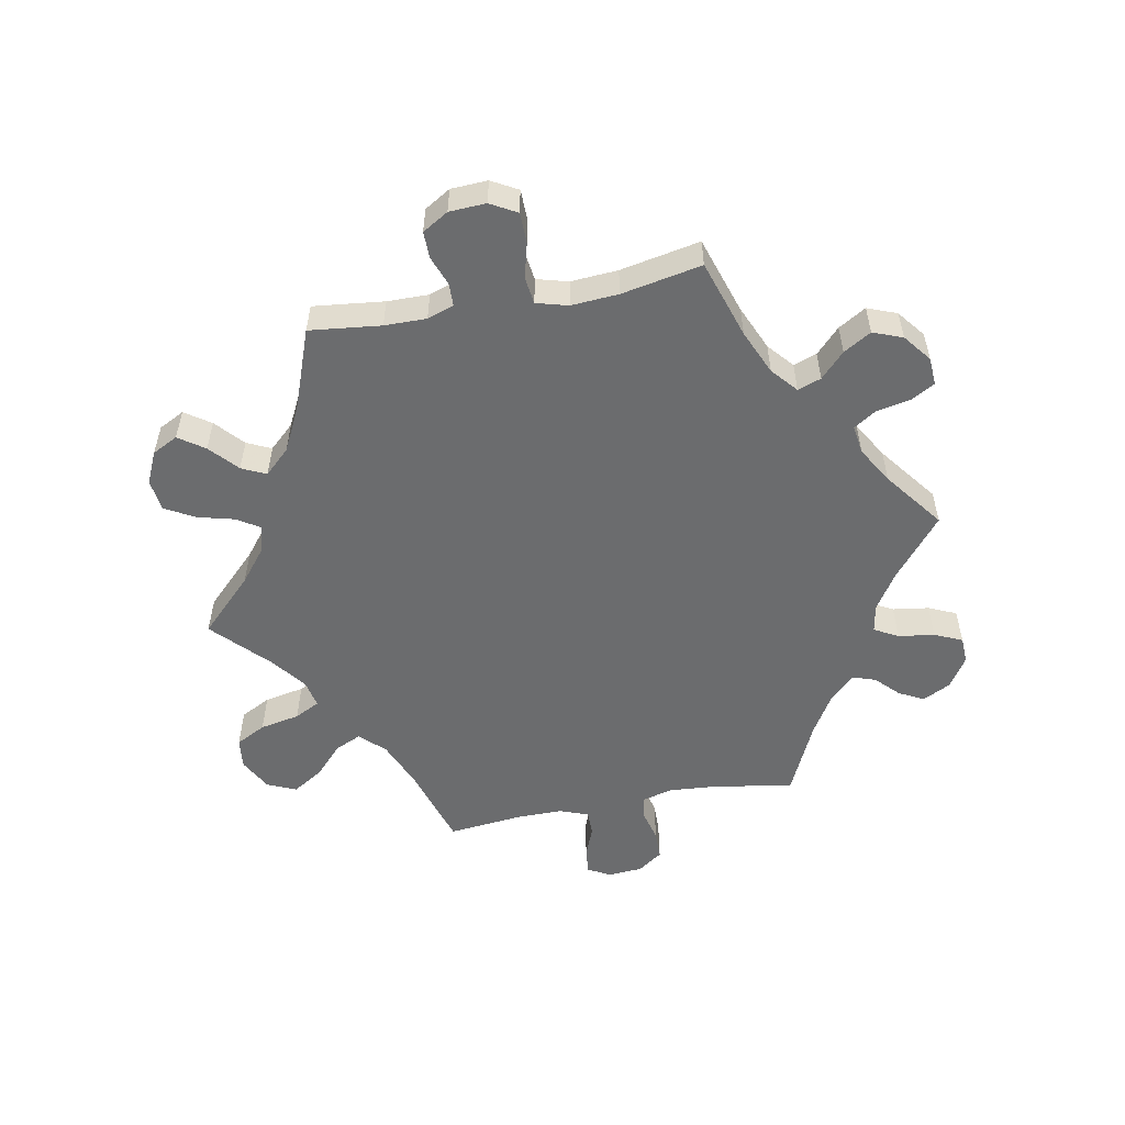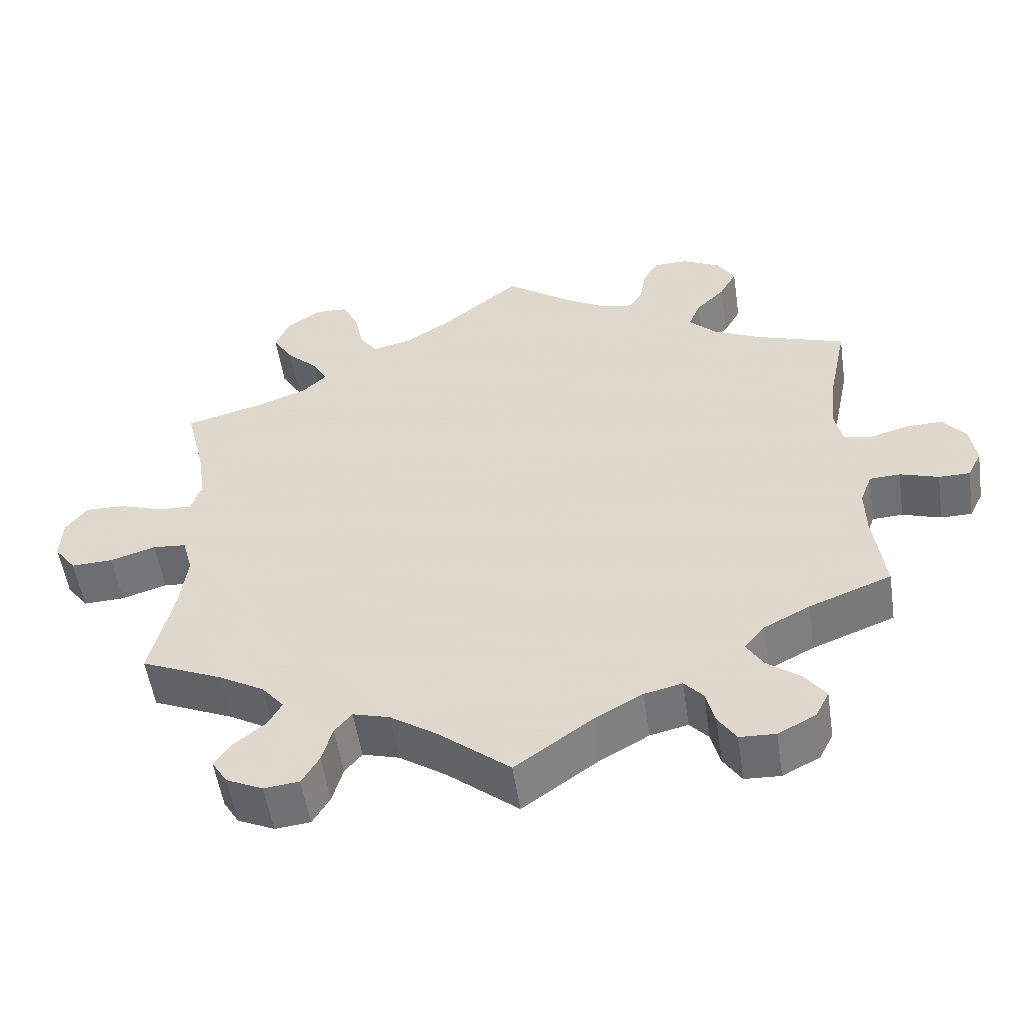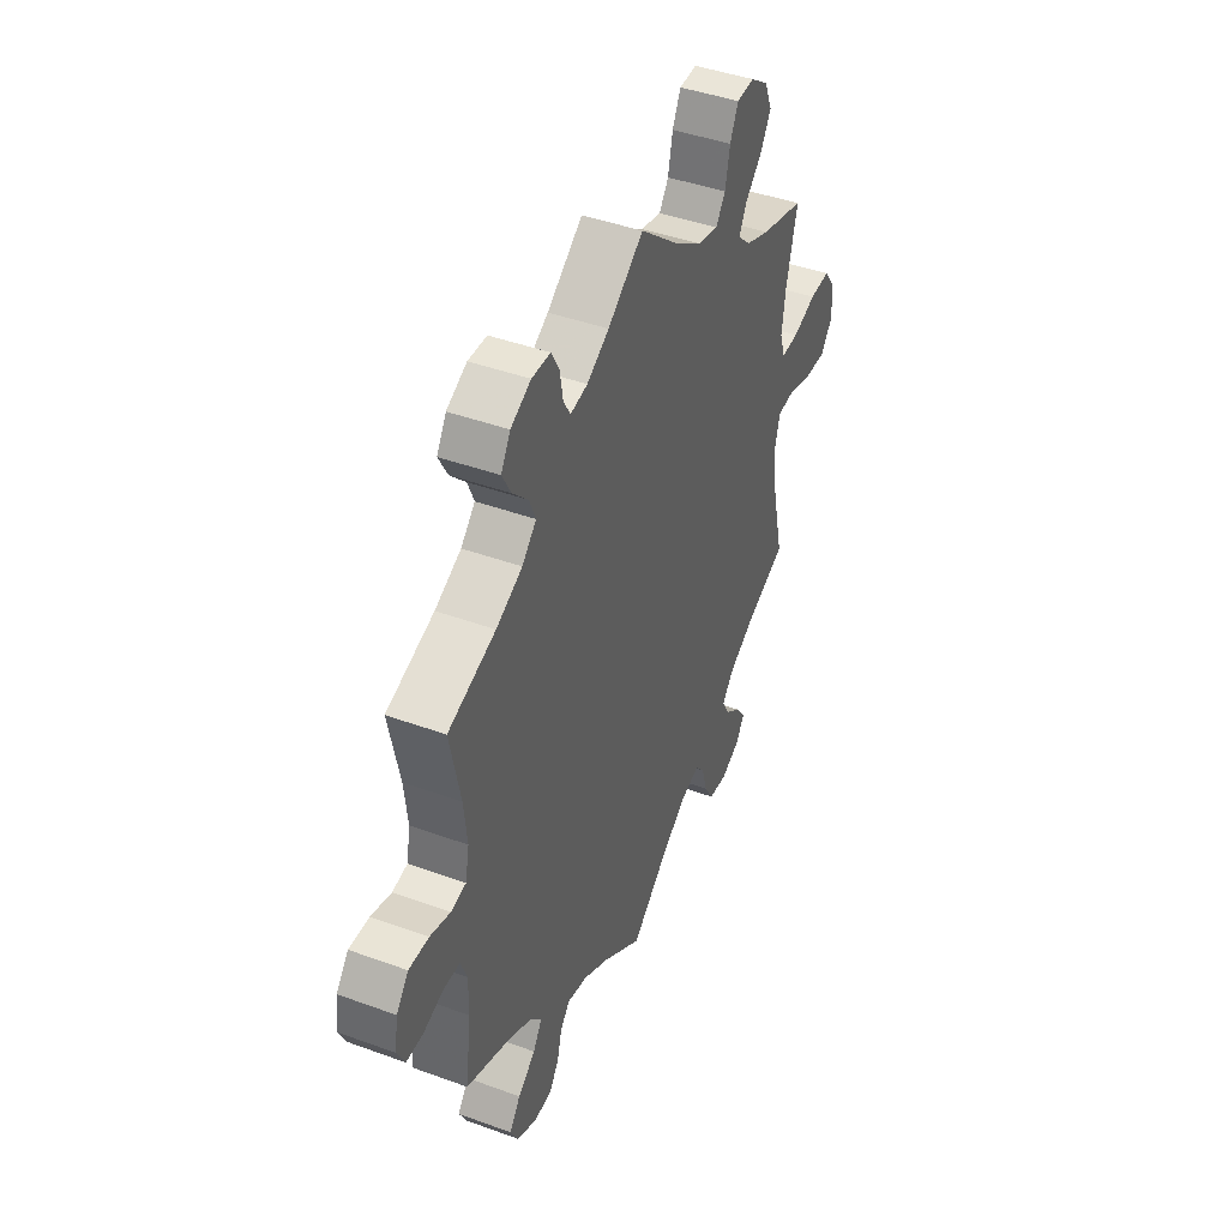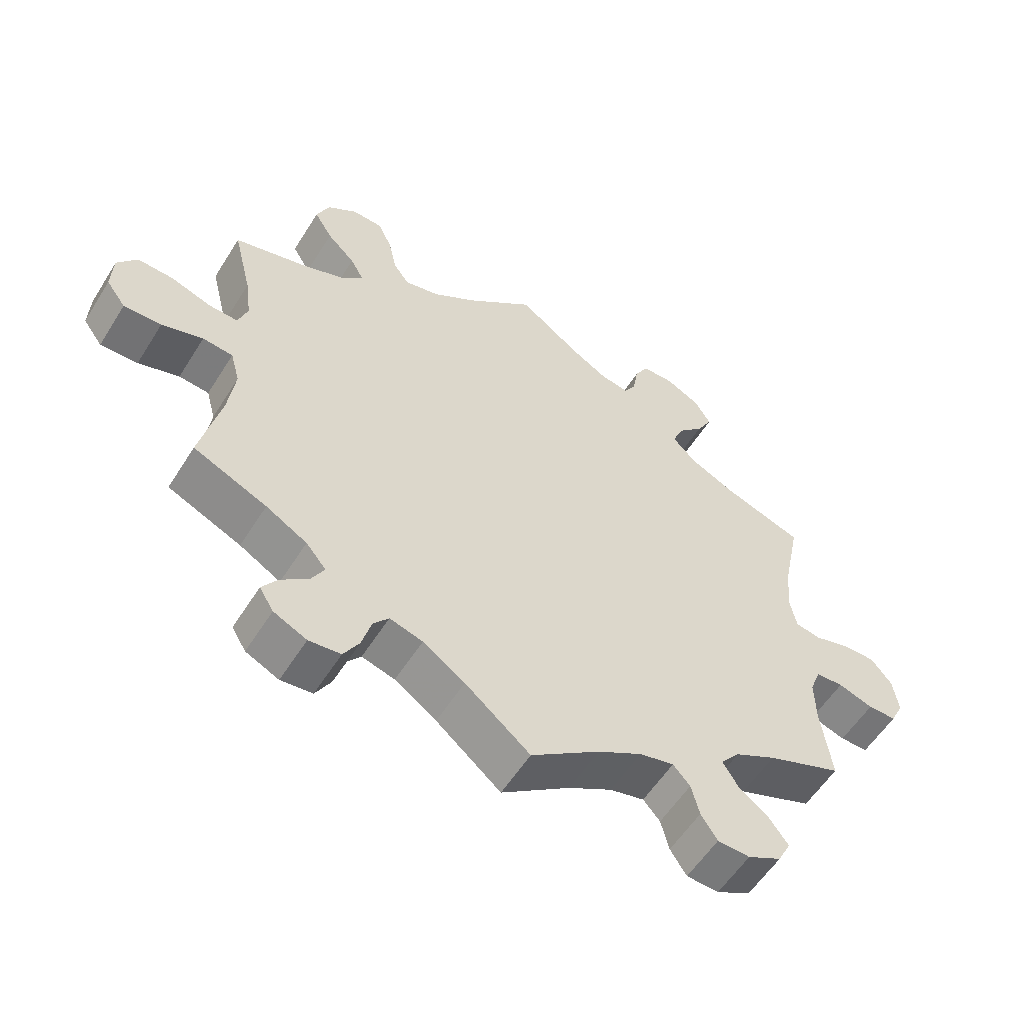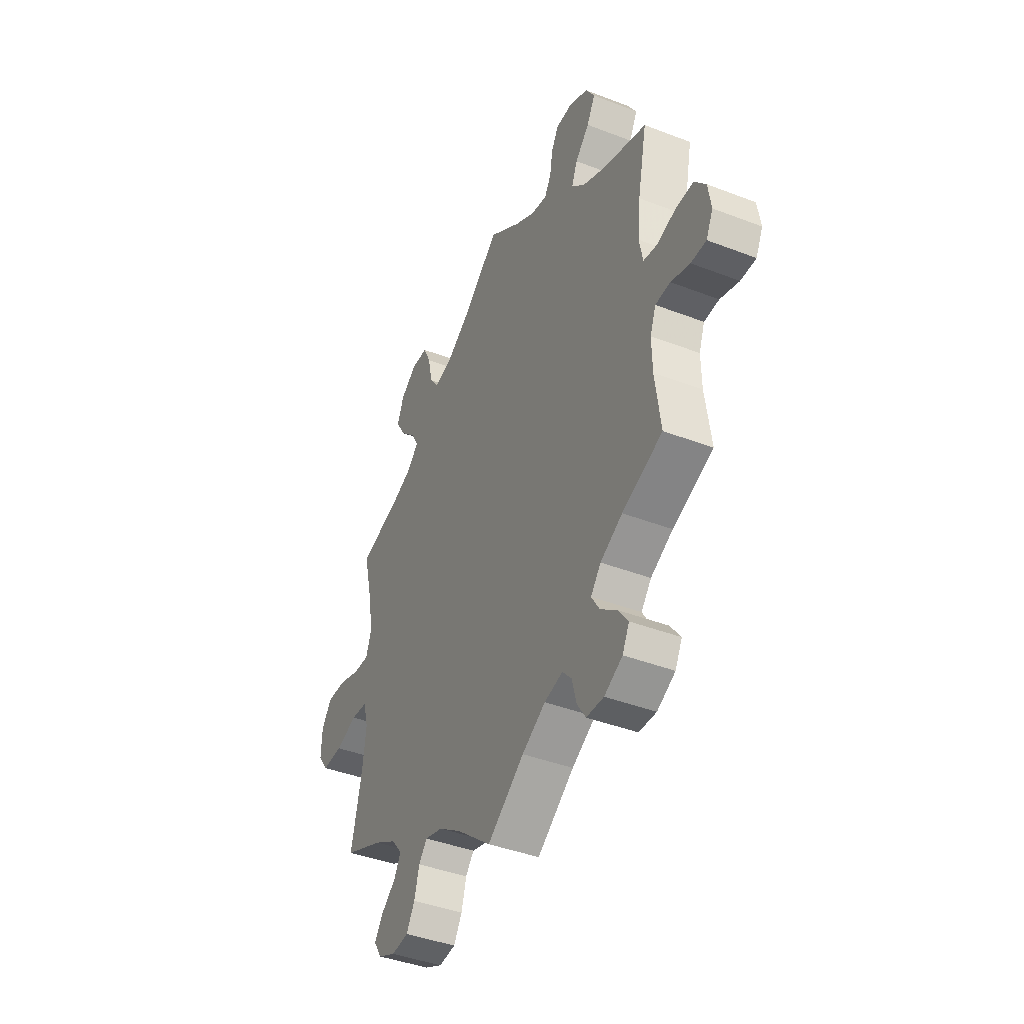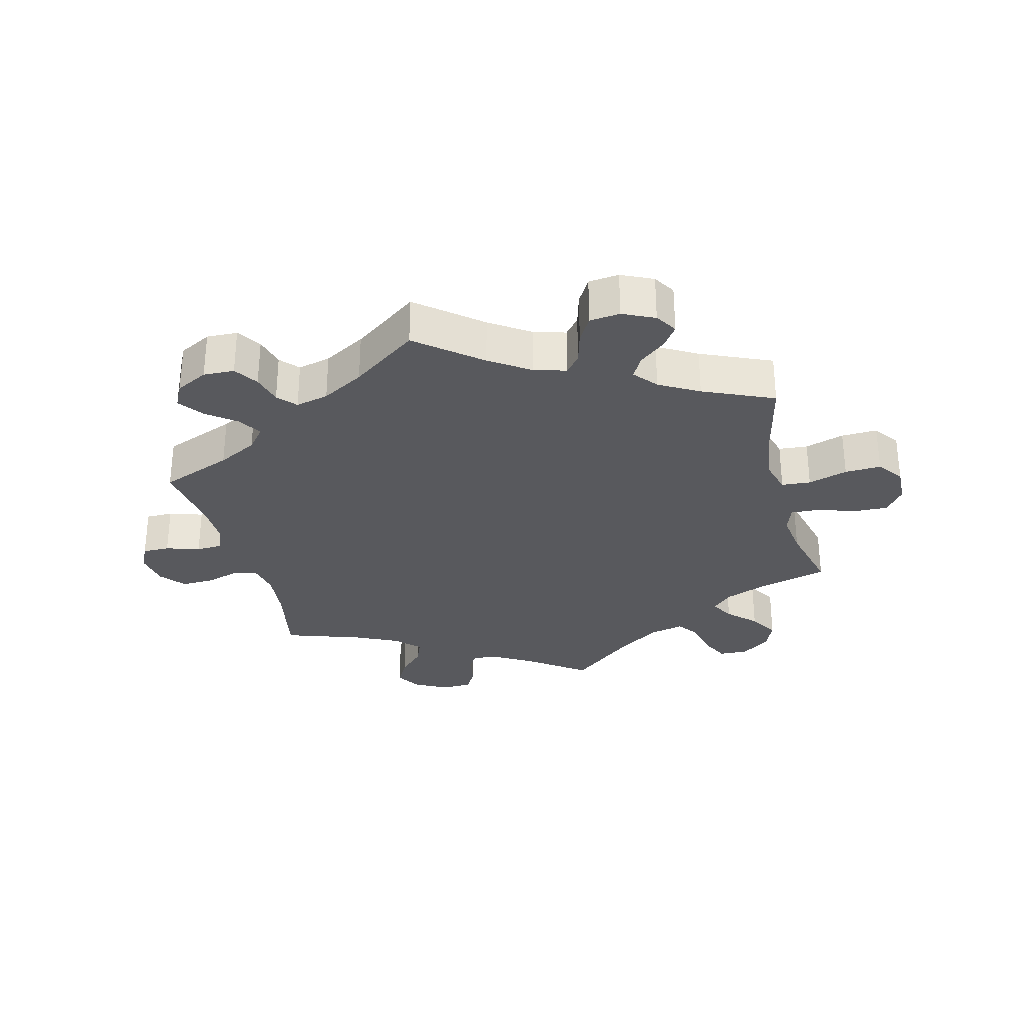
<metadata>
{"format":"obj","ext":"obj","renderer":"f3d","projection":"perspective","resolution":1024,"background":"white","views":[{"elev":-53.6,"azim":40.5,"up":"+Y"},{"elev":-53.9,"azim":8.5,"up":"+Z"},{"elev":43.4,"azim":113.3,"up":"+Z"},{"elev":-56.6,"azim":-31.8,"up":"+Z"},{"elev":-41.8,"azim":65.1,"up":"+Z"},{"elev":-30.2,"azim":-165.5,"up":"+Y"}]}
</metadata>
<code>
v 0.475 0.07 0.165
v 0.467 0.07 0.09
v 0.477 0.07 0.039
v 0.515 0.07 0.032
v 0.566 0.07 0.047
v 0.616 0.07 0.048
v 0.647 0.07 0.01
v 0.655 0.07 -0.044
v 0.636 0.07 -0.083
v 0.594 0.07 -0.083
v 0.542 0.07 -0.066
v 0.501 0.07 -0.068
v 0.485 0.07 -0.11
v 0.486 0.07 -0.176
v 0.501 0.07 -0.289
v 0.39 0.07 -0.332
v 0.329 0.07 -0.364
v 0.301 0.07 -0.398
v 0.323 0.07 -0.434
v 0.368 0.07 -0.469
v 0.396 0.07 -0.507
v 0.377 0.07 -0.544
v 0.327 0.07 -0.57
v 0.279 0.07 -0.568
v 0.255 0.07 -0.531
v 0.243 0.07 -0.484
v 0.218 0.07 -0.456
v 0.167 0.07 -0.468
v 0.102 0.07 -0.505
v 0 0.07 -0.578
v -0.096 0.07 -0.499
v -0.158 0.07 -0.457
v -0.207 0.07 -0.443
v -0.23 0.07 -0.471
v -0.244 0.07 -0.521
v -0.267 0.07 -0.56
v -0.314 0.07 -0.565
v -0.363 0.07 -0.542
v -0.384 0.07 -0.508
v -0.361 0.07 -0.475
v -0.32 0.07 -0.442
v -0.301 0.07 -0.408
v -0.331 0.07 -0.372
v -0.392 0.07 -0.337
v -0.501 0.07 -0.289
v -0.471 0.07 -0.158
v -0.461 0.07 -0.08
v -0.475 0.07 -0.029
v -0.52 0.07 -0.025
v -0.581 0.07 -0.044
v -0.637 0.07 -0.046
v -0.666 0.07 -0.007
v -0.664 0.07 0.051
v -0.635 0.07 0.09
v -0.582 0.07 0.088
v -0.522 0.07 0.068
v -0.478 0.07 0.066
v -0.464 0.07 0.108
v -0.473 0.07 0.175
v -0.501 0.07 0.289
v -0.389 0.07 0.319
v -0.328 0.07 0.343
v -0.296 0.07 0.374
v -0.316 0.07 0.411
v -0.358 0.07 0.452
v -0.385 0.07 0.497
v -0.366 0.07 0.543
v -0.321 0.07 0.575
v -0.276 0.07 0.573
v -0.255 0.07 0.529
v -0.243 0.07 0.472
v -0.219 0.07 0.438
v -0.167 0.07 0.45
v -0.102 0.07 0.493
v 0 0.07 0.578
v 0.09 0.07 0.512
v 0.146 0.07 0.479
v 0.189 0.07 0.471
v 0.207 0.07 0.501
v 0.215 0.07 0.549
v 0.235 0.07 0.585
v 0.282 0.07 0.586
v 0.333 0.07 0.56
v 0.357 0.07 0.52
v 0.334 0.07 0.478
v 0.295 0.07 0.438
v 0.279 0.07 0.399
v 0.315 0.07 0.363
v 0.381 0.07 0.331
v 0.501 0.07 0.29
v 0.475 0 0.165
v 0.467 0 0.09
v 0.477 0 0.039
v 0.515 0 0.032
v 0.566 0 0.047
v 0.616 0 0.048
v 0.647 0 0.01
v 0.655 0 -0.044
v 0.636 0 -0.083
v 0.594 0 -0.083
v 0.542 0 -0.066
v 0.501 0 -0.068
v 0.485 0 -0.11
v 0.486 0 -0.176
v 0.501 0 -0.289
v 0.39 0 -0.332
v 0.329 0 -0.364
v 0.301 0 -0.398
v 0.323 0 -0.434
v 0.368 0 -0.469
v 0.396 0 -0.507
v 0.377 0 -0.544
v 0.327 0 -0.57
v 0.279 0 -0.568
v 0.255 0 -0.531
v 0.243 0 -0.484
v 0.218 0 -0.456
v 0.167 0 -0.468
v 0.102 0 -0.505
v 0 0 -0.578
v -0.096 0 -0.499
v -0.158 0 -0.457
v -0.207 0 -0.443
v -0.23 0 -0.471
v -0.244 0 -0.521
v -0.267 0 -0.56
v -0.314 0 -0.565
v -0.363 0 -0.542
v -0.384 0 -0.508
v -0.361 0 -0.475
v -0.32 0 -0.442
v -0.301 0 -0.408
v -0.331 0 -0.372
v -0.392 0 -0.337
v -0.501 0 -0.289
v -0.471 0 -0.158
v -0.461 0 -0.08
v -0.475 0 -0.029
v -0.52 0 -0.025
v -0.581 0 -0.044
v -0.637 0 -0.046
v -0.666 0 -0.007
v -0.664 0 0.051
v -0.635 0 0.09
v -0.582 0 0.088
v -0.522 0 0.068
v -0.478 0 0.066
v -0.464 0 0.108
v -0.473 0 0.175
v -0.501 0 0.289
v -0.389 0 0.319
v -0.328 0 0.343
v -0.296 0 0.374
v -0.316 0 0.411
v -0.358 0 0.452
v -0.385 0 0.497
v -0.366 0 0.543
v -0.321 0 0.575
v -0.276 0 0.573
v -0.255 0 0.529
v -0.243 0 0.472
v -0.219 0 0.438
v -0.167 0 0.45
v -0.102 0 0.493
v 0 0 0.578
v 0.09 0 0.512
v 0.146 0 0.479
v 0.189 0 0.471
v 0.207 0 0.501
v 0.215 0 0.549
v 0.235 0 0.585
v 0.282 0 0.586
v 0.333 0 0.56
v 0.357 0 0.52
v 0.334 0 0.478
v 0.295 0 0.438
v 0.279 0 0.399
v 0.315 0 0.363
v 0.381 0 0.331
v 0.501 0 0.29
f 89 90 1
f 88 89 1 2
f 87 88 2 3
f 83 84 85 86
f 83 86 87
f 82 83 87
f 79 80 81 82
f 78 79 82 87
f 77 78 87 3
f 74 75 76
f 73 74 76 77
f 72 73 77 3
f 68 69 70 71
f 68 71 72
f 67 68 72
f 64 65 66 67
f 63 64 67 72
f 62 63 72 3
f 59 60 61
f 58 59 61 62
f 57 58 62 3
f 53 54 55 56
f 53 56 57
f 49 50 51 52
f 48 49 52 53
f 44 45 46
f 43 44 46 47
f 42 43 47 48
f 38 39 40 41
f 38 41 42
f 37 38 42
f 34 35 36 37
f 33 34 37 42
f 32 33 42 48
f 29 30 31
f 28 29 31 32
f 27 28 32 48
f 23 24 25 26
f 23 26 27
f 22 23 27
f 19 20 21 22
f 18 19 22 27
f 17 18 27 48
f 14 15 16
f 13 14 16 17
f 12 13 17 48
f 8 9 10 11
f 4 5 6 7
f 4 7 8 11
f 12 48 53 57
f 11 12 57
f 3 4 11 57
f 91 180 179
f 92 91 179 178
f 93 92 178 177
f 176 175 174 173
f 177 176 173
f 177 173 172
f 172 171 170 169
f 177 172 169 168
f 93 177 168 167
f 166 165 164
f 167 166 164 163
f 93 167 163 162
f 161 160 159 158
f 162 161 158
f 162 158 157
f 157 156 155 154
f 162 157 154 153
f 93 162 153 152
f 151 150 149
f 152 151 149 148
f 93 152 148 147
f 146 145 144 143
f 147 146 143
f 142 141 140 139
f 143 142 139 138
f 136 135 134
f 137 136 134 133
f 138 137 133 132
f 131 130 129 128
f 132 131 128
f 132 128 127
f 127 126 125 124
f 132 127 124 123
f 138 132 123 122
f 121 120 119
f 122 121 119 118
f 138 122 118 117
f 116 115 114 113
f 117 116 113
f 117 113 112
f 112 111 110 109
f 117 112 109 108
f 138 117 108 107
f 106 105 104
f 107 106 104 103
f 138 107 103 102
f 101 100 99 98
f 97 96 95 94
f 101 98 97 94
f 147 143 138 102
f 147 102 101
f 147 101 94 93
f 1 91 92 2
f 2 92 93 3
f 3 93 94 4
f 4 94 95 5
f 5 95 96 6
f 6 96 97 7
f 7 97 98 8
f 8 98 99 9
f 9 99 100 10
f 10 100 101 11
f 11 101 102 12
f 12 102 103 13
f 13 103 104 14
f 14 104 105 15
f 15 105 106 16
f 16 106 107 17
f 17 107 108 18
f 18 108 109 19
f 19 109 110 20
f 20 110 111 21
f 21 111 112 22
f 22 112 113 23
f 23 113 114 24
f 24 114 115 25
f 25 115 116 26
f 26 116 117 27
f 27 117 118 28
f 28 118 119 29
f 29 119 120 30
f 30 120 121 31
f 31 121 122 32
f 32 122 123 33
f 33 123 124 34
f 34 124 125 35
f 35 125 126 36
f 36 126 127 37
f 37 127 128 38
f 38 128 129 39
f 39 129 130 40
f 40 130 131 41
f 41 131 132 42
f 42 132 133 43
f 43 133 134 44
f 44 134 135 45
f 45 135 136 46
f 46 136 137 47
f 47 137 138 48
f 48 138 139 49
f 49 139 140 50
f 50 140 141 51
f 51 141 142 52
f 52 142 143 53
f 53 143 144 54
f 54 144 145 55
f 55 145 146 56
f 56 146 147 57
f 57 147 148 58
f 58 148 149 59
f 59 149 150 60
f 60 150 151 61
f 61 151 152 62
f 62 152 153 63
f 63 153 154 64
f 64 154 155 65
f 65 155 156 66
f 66 156 157 67
f 67 157 158 68
f 68 158 159 69
f 69 159 160 70
f 70 160 161 71
f 71 161 162 72
f 72 162 163 73
f 73 163 164 74
f 74 164 165 75
f 75 165 166 76
f 76 166 167 77
f 77 167 168 78
f 78 168 169 79
f 79 169 170 80
f 80 170 171 81
f 81 171 172 82
f 82 172 173 83
f 83 173 174 84
f 84 174 175 85
f 85 175 176 86
f 86 176 177 87
f 87 177 178 88
f 88 178 179 89
f 89 179 180 90
f 90 180 91 1

</code>
